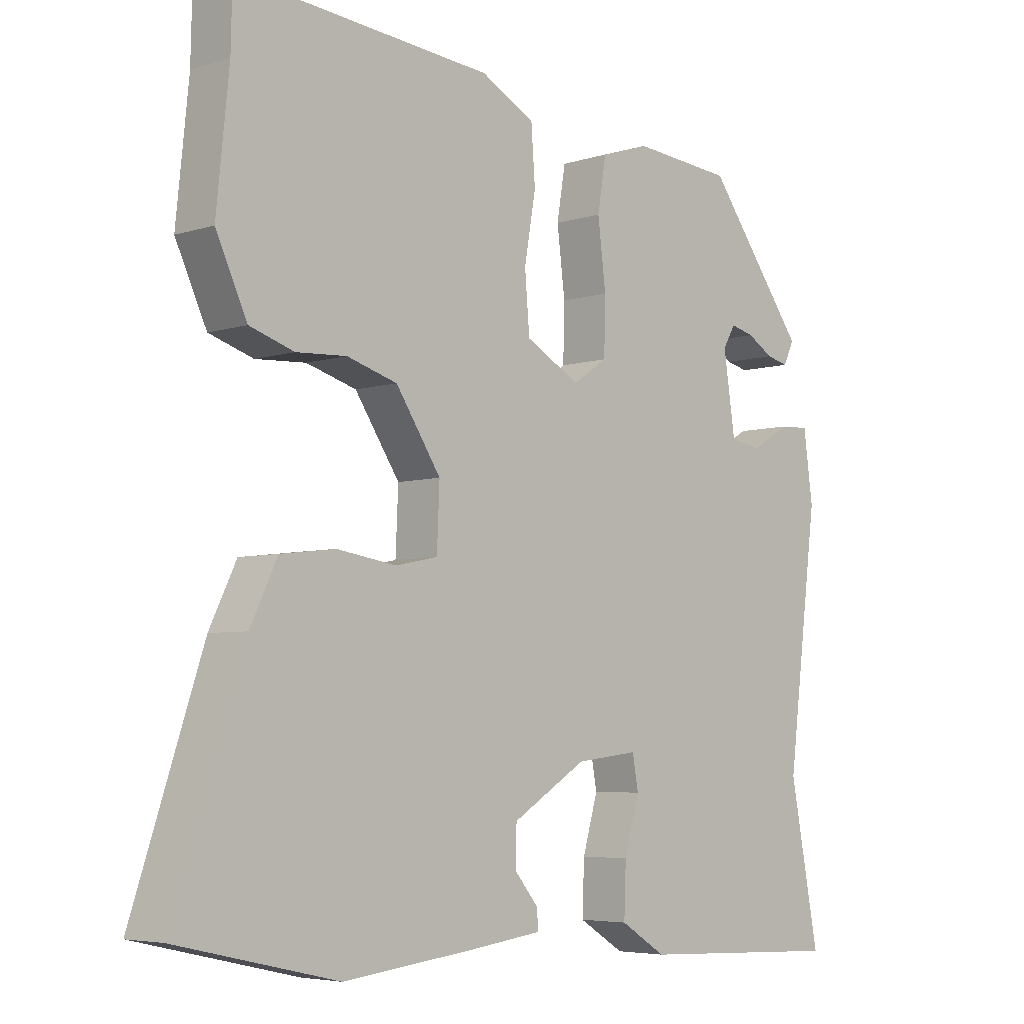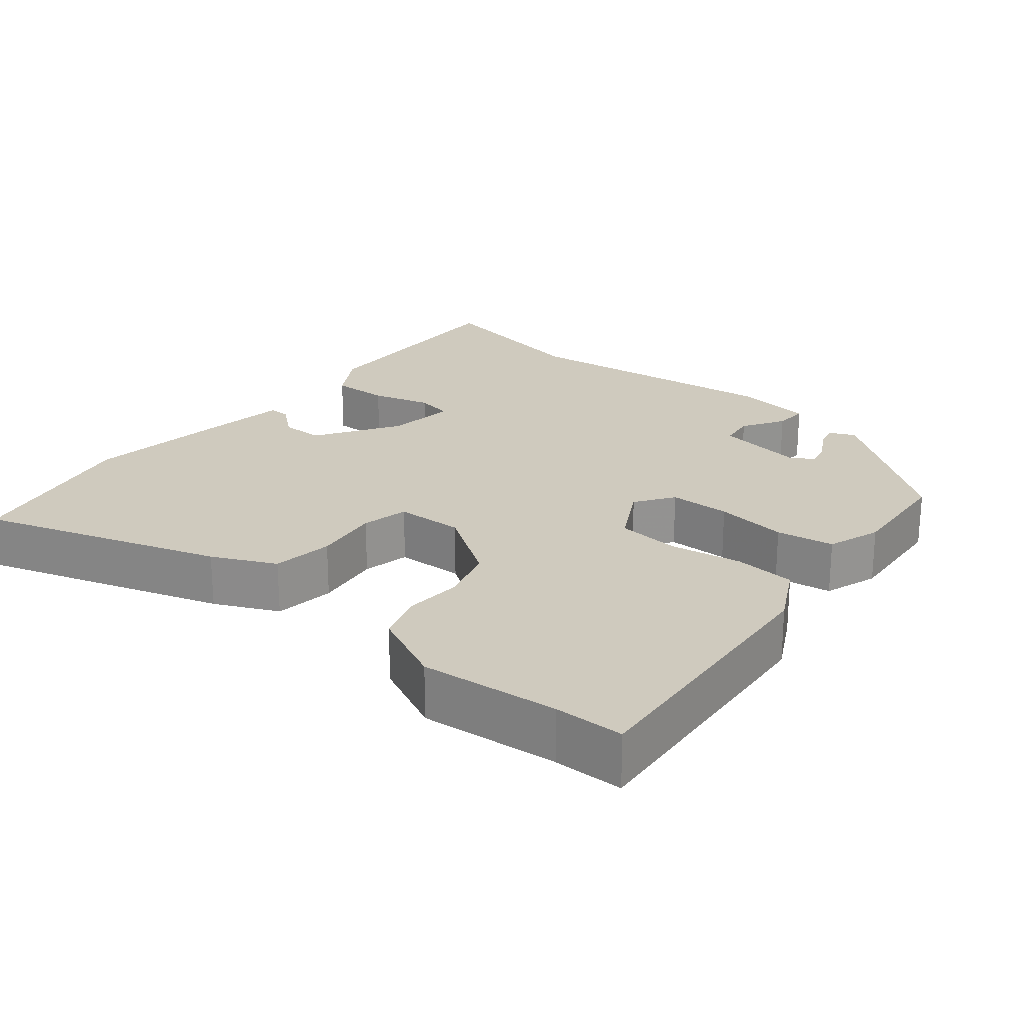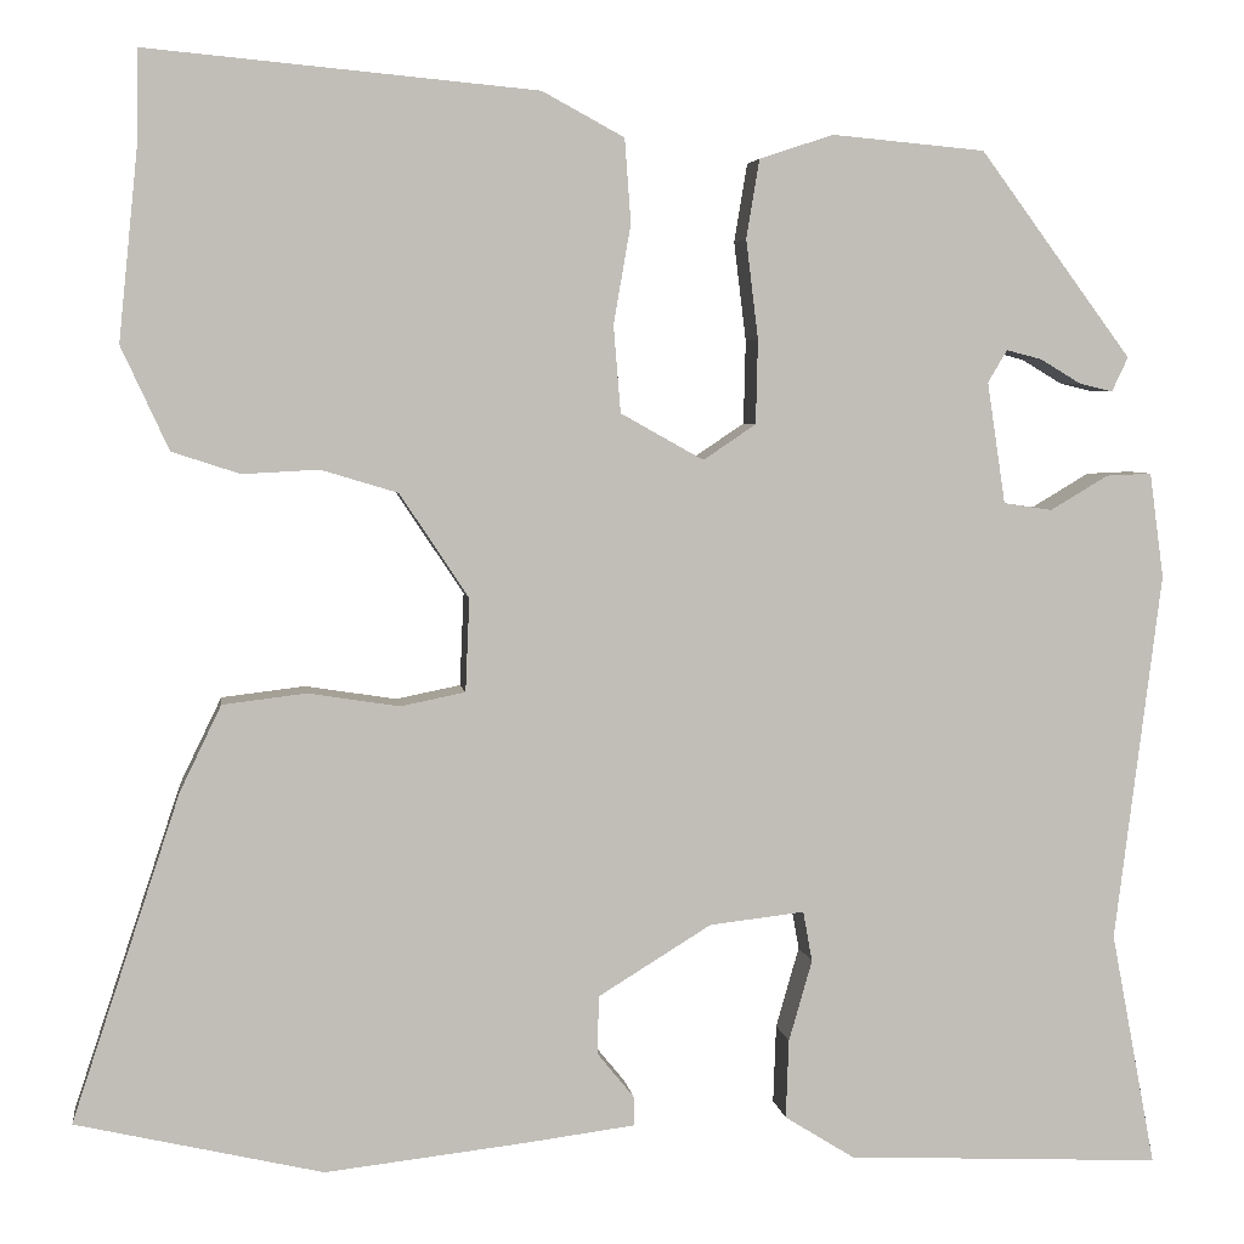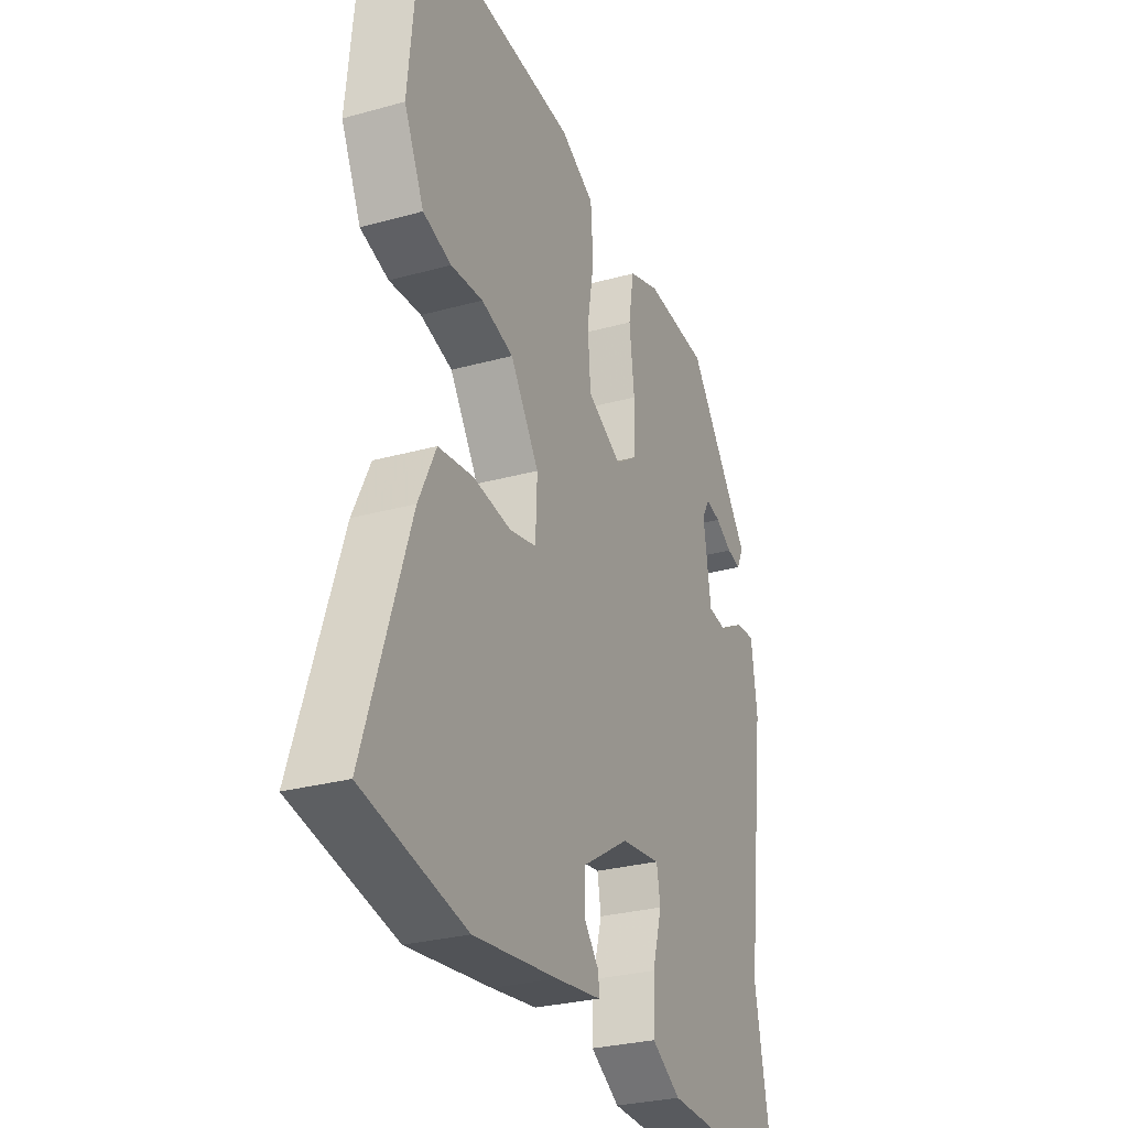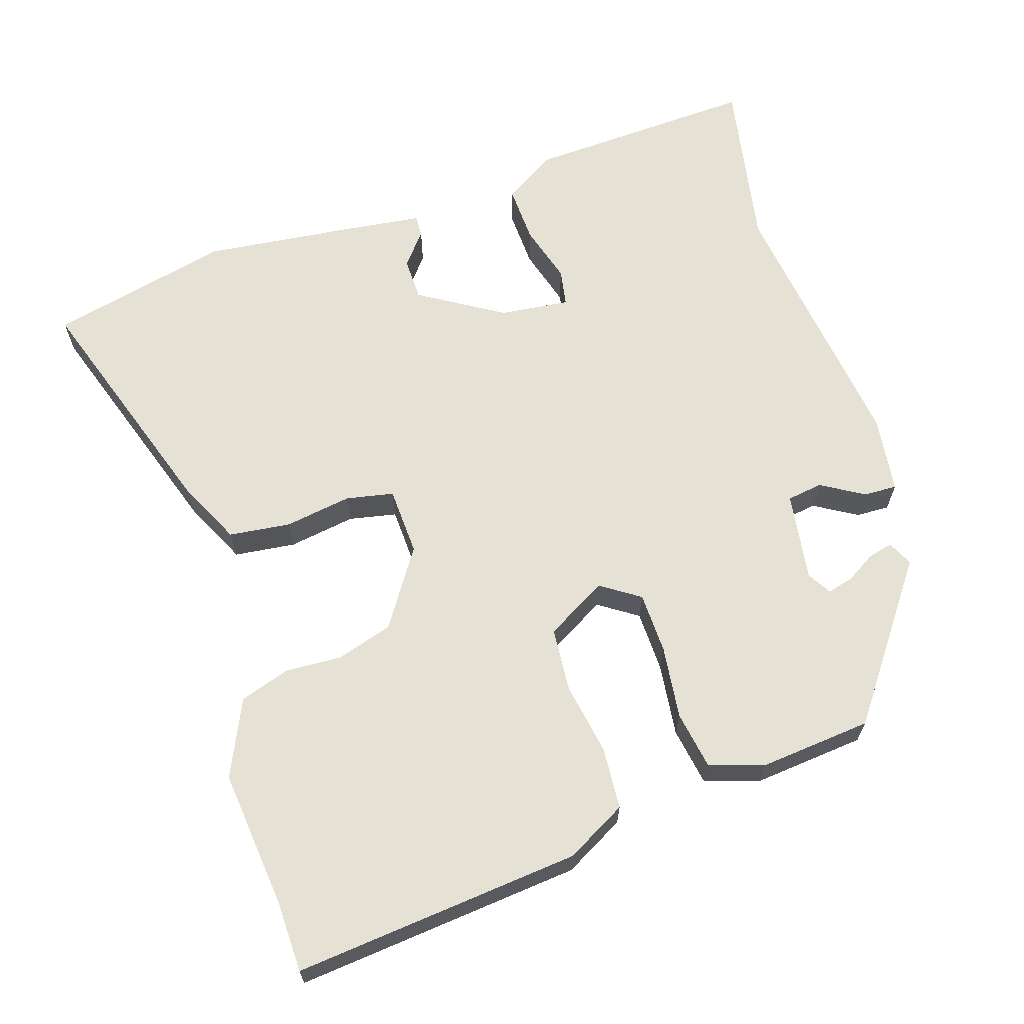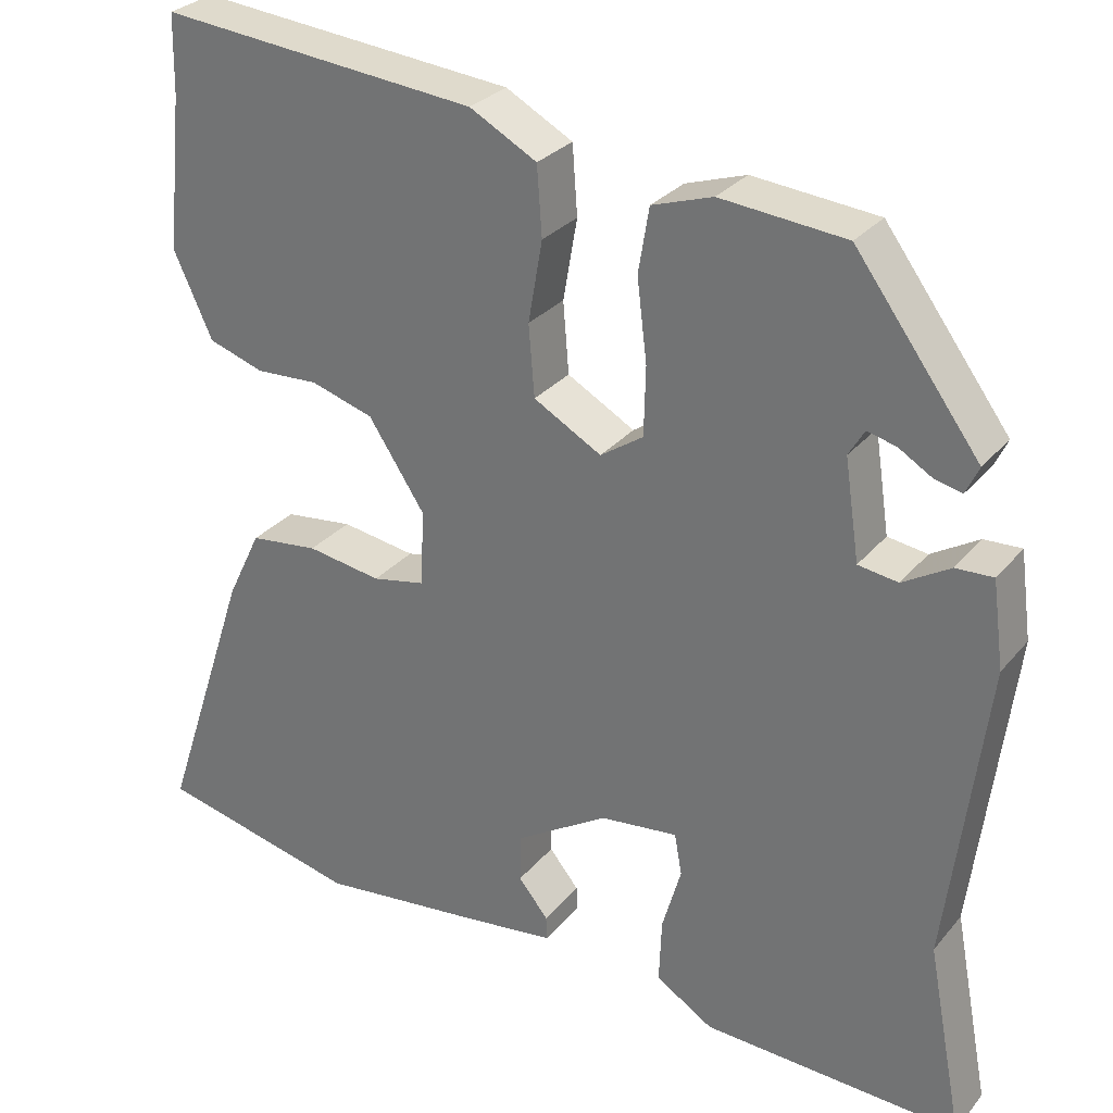
<metadata>
{"format":"obj","ext":"obj","renderer":"f3d","projection":"perspective","resolution":1024,"background":"white","views":[{"elev":-5.2,"azim":-45.5,"up":"+Z"},{"elev":23.2,"azim":-50.0,"up":"+Y"},{"elev":4.5,"azim":-7.6,"up":"+Z"},{"elev":-28.1,"azim":-67.1,"up":"+Z"},{"elev":65.0,"azim":-17.9,"up":"+Y"},{"elev":29.0,"azim":31.6,"up":"+Z"}]}
</metadata>
<code>
v -0.331 0.07 -0.539
v -0.575 0.07 -0.483
v -0.468 0.07 -0.16
v -0.427 0.07 -0.075
v -0.344 0.07 -0.065
v -0.254 0.07 -0.079
v -0.19 0.07 -0.066
v -0.186 0.07 0.026
v -0.254 0.07 0.129
v -0.33 0.07 0.152
v -0.406 0.07 0.148
v -0.473 0.07 0.17
v -0.52 0.07 0.272
v -0.501 0.07 0.459
v -0.499 0.07 0.553
v -0.114 0.07 0.517
v -0.033 0.07 0.473
v -0.027 0.07 0.39
v -0.044 0.07 0.292
v -0.037 0.07 0.206
v 0.045 0.07 0.16
v 0.097 0.07 0.195
v 0.099 0.07 0.278
v 0.087 0.07 0.376
v 0.1 0.07 0.454
v 0.173 0.07 0.478
v 0.324 0.07 0.464
v 0.474 0.07 0.261
v 0.458 0.07 0.227
v 0.425 0.07 0.235
v 0.385 0.07 0.259
v 0.35 0.07 0.268
v 0.331 0.07 0.236
v 0.349 0.07 0.116
v 0.397 0.07 0.109
v 0.454 0.07 0.143
v 0.499 0.07 0.145
v 0.513 0.07 0.041
v 0.467 0.07 -0.324
v 0.511 0.07 -0.556
v 0.199 0.07 -0.542
v 0.13 0.07 -0.499
v 0.133 0.07 -0.421
v 0.156 0.07 -0.341
v 0.147 0.07 -0.291
v 0.053 0.07 -0.302
v -0.059 0.07 -0.371
v -0.06 0.07 -0.429
v -0.024 0.07 -0.473
v -0.023 0.07 -0.502
v -0.131 0.07 -0.516
v -0.331 0 -0.539
v -0.575 0 -0.483
v -0.468 0 -0.16
v -0.427 0 -0.075
v -0.344 0 -0.065
v -0.254 0 -0.079
v -0.19 0 -0.066
v -0.186 0 0.026
v -0.254 0 0.129
v -0.33 0 0.152
v -0.406 0 0.148
v -0.473 0 0.17
v -0.52 0 0.272
v -0.501 0 0.459
v -0.499 0 0.553
v -0.114 0 0.517
v -0.033 0 0.473
v -0.027 0 0.39
v -0.044 0 0.292
v -0.037 0 0.206
v 0.045 0 0.16
v 0.097 0 0.195
v 0.099 0 0.278
v 0.087 0 0.376
v 0.1 0 0.454
v 0.173 0 0.478
v 0.324 0 0.464
v 0.474 0 0.261
v 0.458 0 0.227
v 0.425 0 0.235
v 0.385 0 0.259
v 0.35 0 0.268
v 0.331 0 0.236
v 0.349 0 0.116
v 0.397 0 0.109
v 0.454 0 0.143
v 0.499 0 0.145
v 0.513 0 0.041
v 0.467 0 -0.324
v 0.511 0 -0.556
v 0.199 0 -0.542
v 0.13 0 -0.499
v 0.133 0 -0.421
v 0.156 0 -0.341
v 0.147 0 -0.291
v 0.053 0 -0.302
v -0.059 0 -0.371
v -0.06 0 -0.429
v -0.024 0 -0.473
v -0.023 0 -0.502
v -0.131 0 -0.516
f 48 49 50 51
f 47 48 51 1
f 41 42 43 44
f 39 40 41 44
f 39 44 45
f 38 39 45
f 35 36 37 38
f 34 35 38 45
f 33 34 45 46
f 28 29 30 31
f 28 31 32
f 27 28 32
f 26 27 32 33
f 23 24 25 26
f 22 23 26 33
f 16 17 18 19
f 14 15 16 19
f 14 19 20
f 13 14 20 21
f 10 11 12 13
f 9 10 13 21
f 3 4 5 6
f 3 6 7
f 47 1 2 3
f 47 3 7
f 46 47 7 8
f 21 22 33 46
f 8 9 21 46
f 102 101 100 99
f 52 102 99 98
f 95 94 93 92
f 95 92 91 90
f 96 95 90
f 96 90 89
f 89 88 87 86
f 96 89 86 85
f 97 96 85 84
f 82 81 80 79
f 83 82 79
f 83 79 78
f 84 83 78 77
f 77 76 75 74
f 84 77 74 73
f 70 69 68 67
f 70 67 66 65
f 71 70 65
f 72 71 65 64
f 64 63 62 61
f 72 64 61 60
f 57 56 55 54
f 58 57 54
f 54 53 52 98
f 58 54 98
f 59 58 98 97
f 97 84 73 72
f 97 72 60 59
f 1 52 53 2
f 2 53 54 3
f 3 54 55 4
f 4 55 56 5
f 5 56 57 6
f 6 57 58 7
f 7 58 59 8
f 8 59 60 9
f 9 60 61 10
f 10 61 62 11
f 11 62 63 12
f 12 63 64 13
f 13 64 65 14
f 14 65 66 15
f 15 66 67 16
f 16 67 68 17
f 17 68 69 18
f 18 69 70 19
f 19 70 71 20
f 20 71 72 21
f 21 72 73 22
f 22 73 74 23
f 23 74 75 24
f 24 75 76 25
f 25 76 77 26
f 26 77 78 27
f 27 78 79 28
f 28 79 80 29
f 29 80 81 30
f 30 81 82 31
f 31 82 83 32
f 32 83 84 33
f 33 84 85 34
f 34 85 86 35
f 35 86 87 36
f 36 87 88 37
f 37 88 89 38
f 38 89 90 39
f 39 90 91 40
f 40 91 92 41
f 41 92 93 42
f 42 93 94 43
f 43 94 95 44
f 44 95 96 45
f 45 96 97 46
f 46 97 98 47
f 47 98 99 48
f 48 99 100 49
f 49 100 101 50
f 50 101 102 51
f 51 102 52 1

</code>
